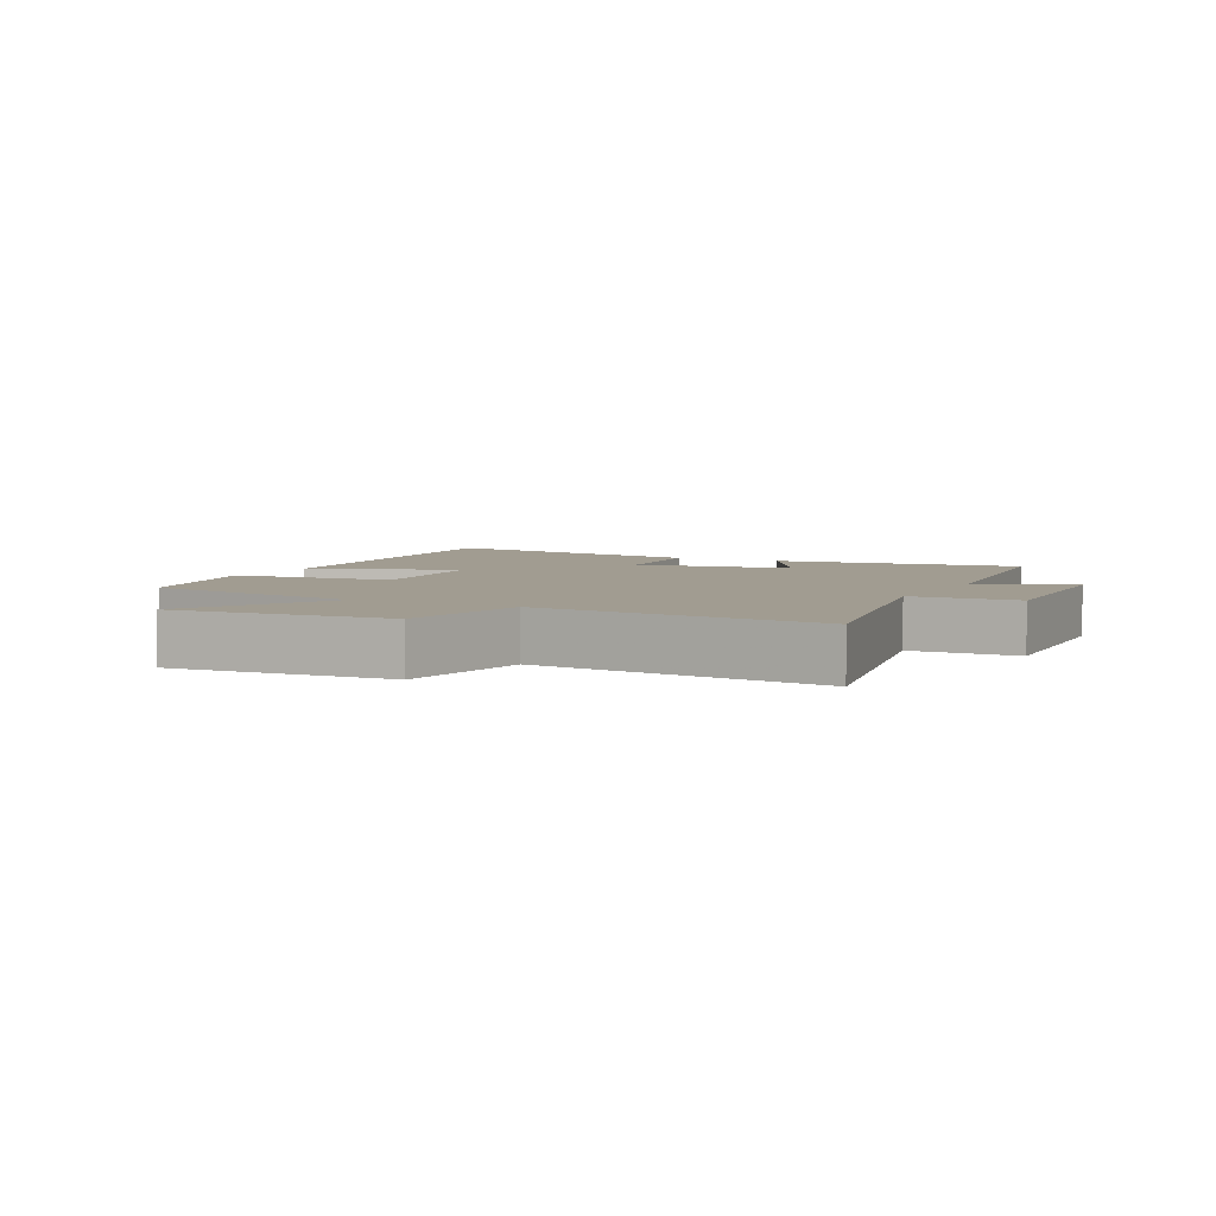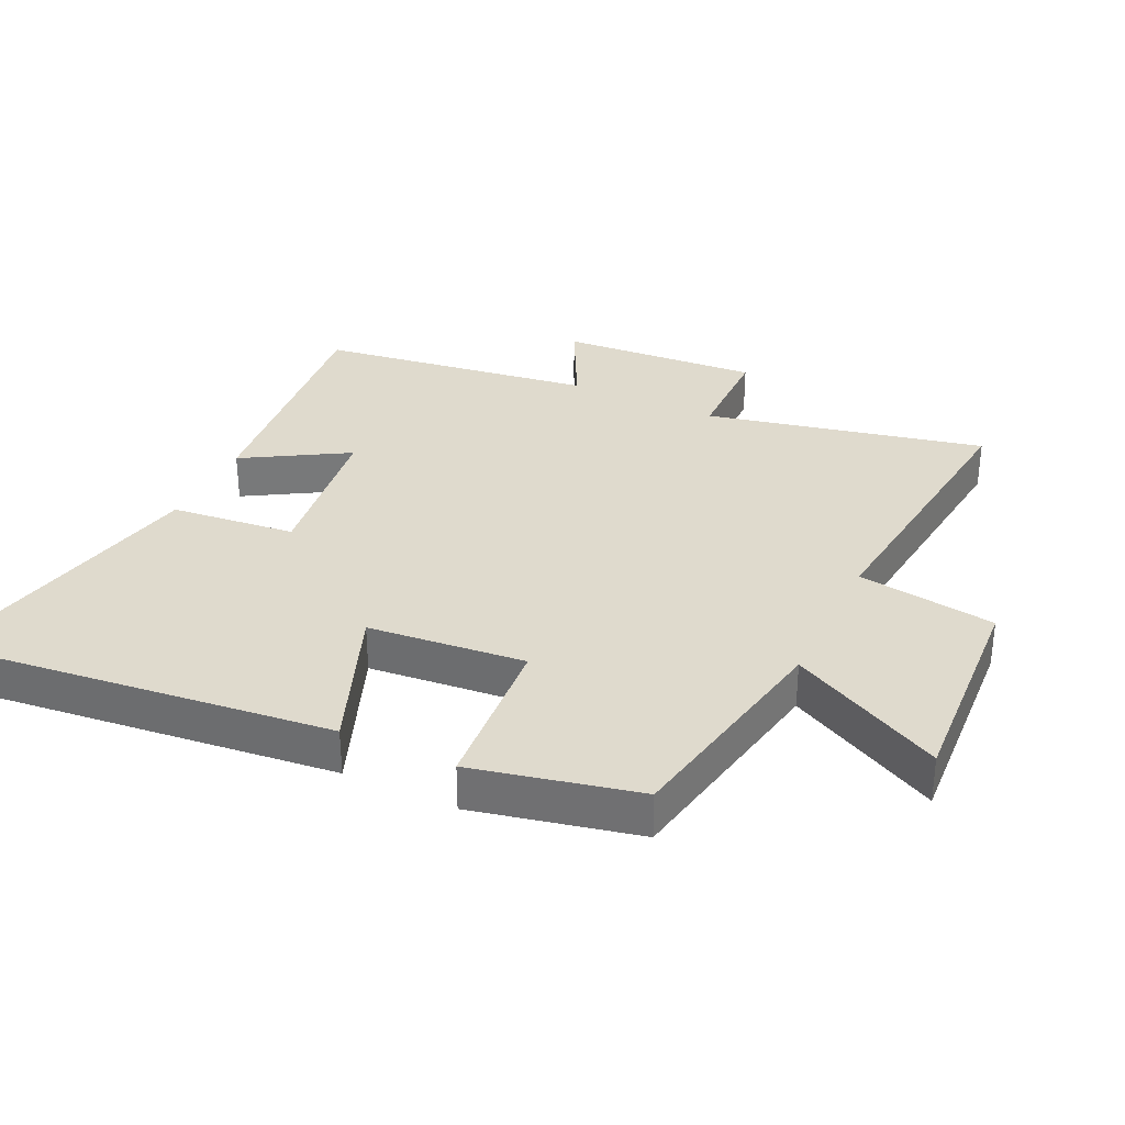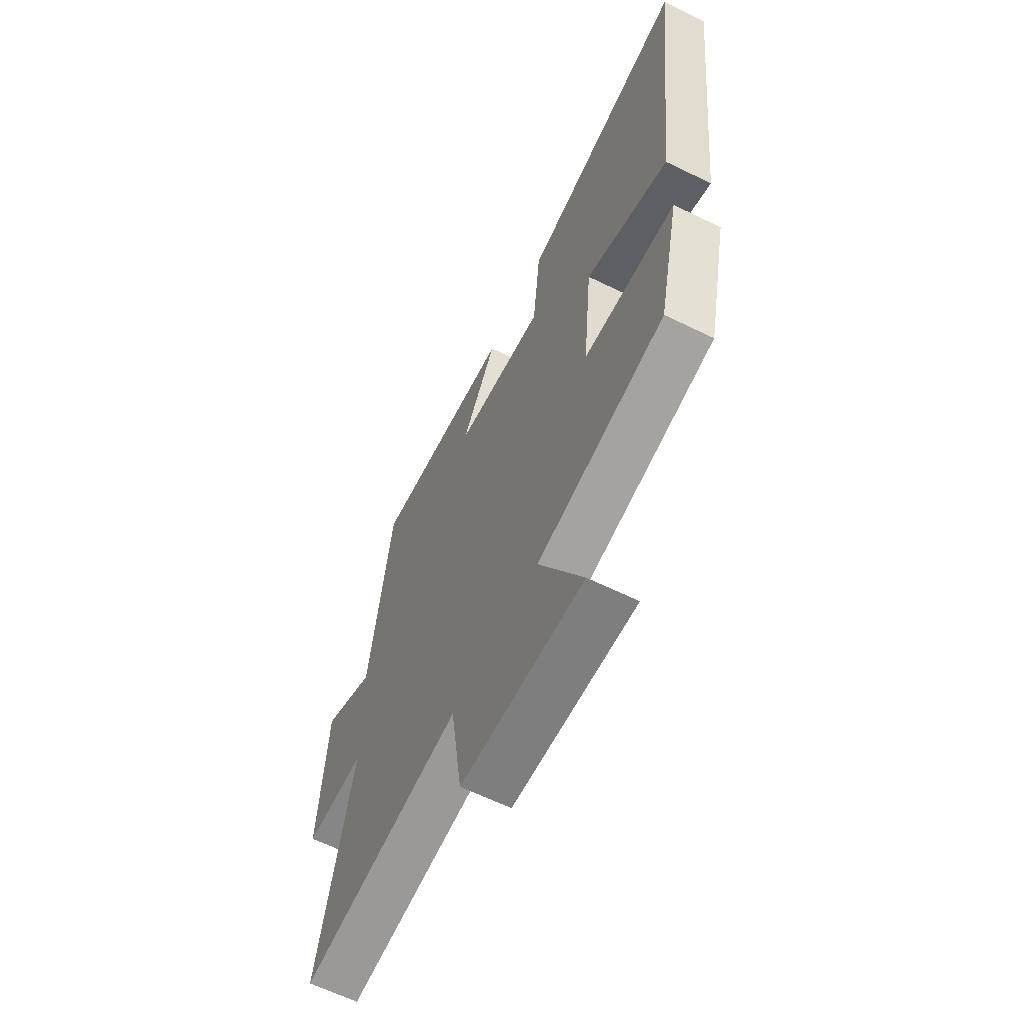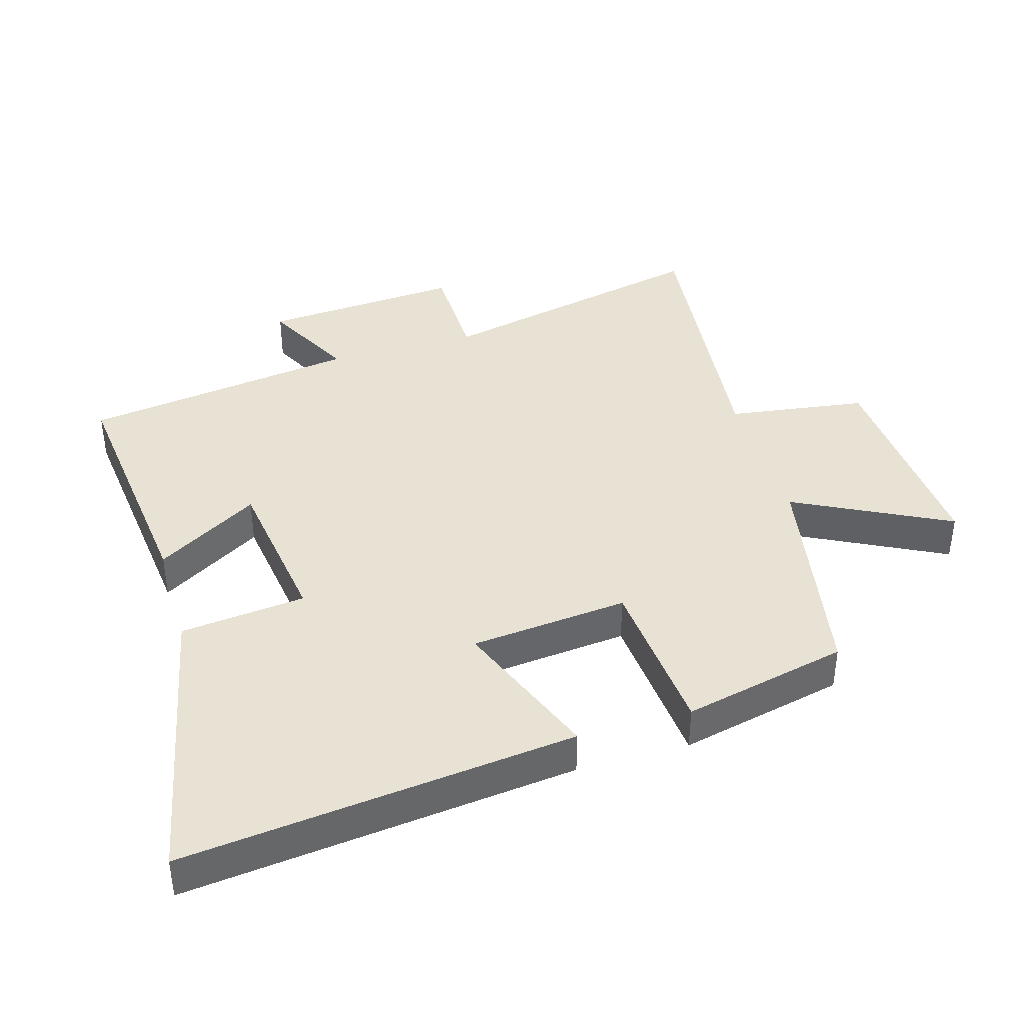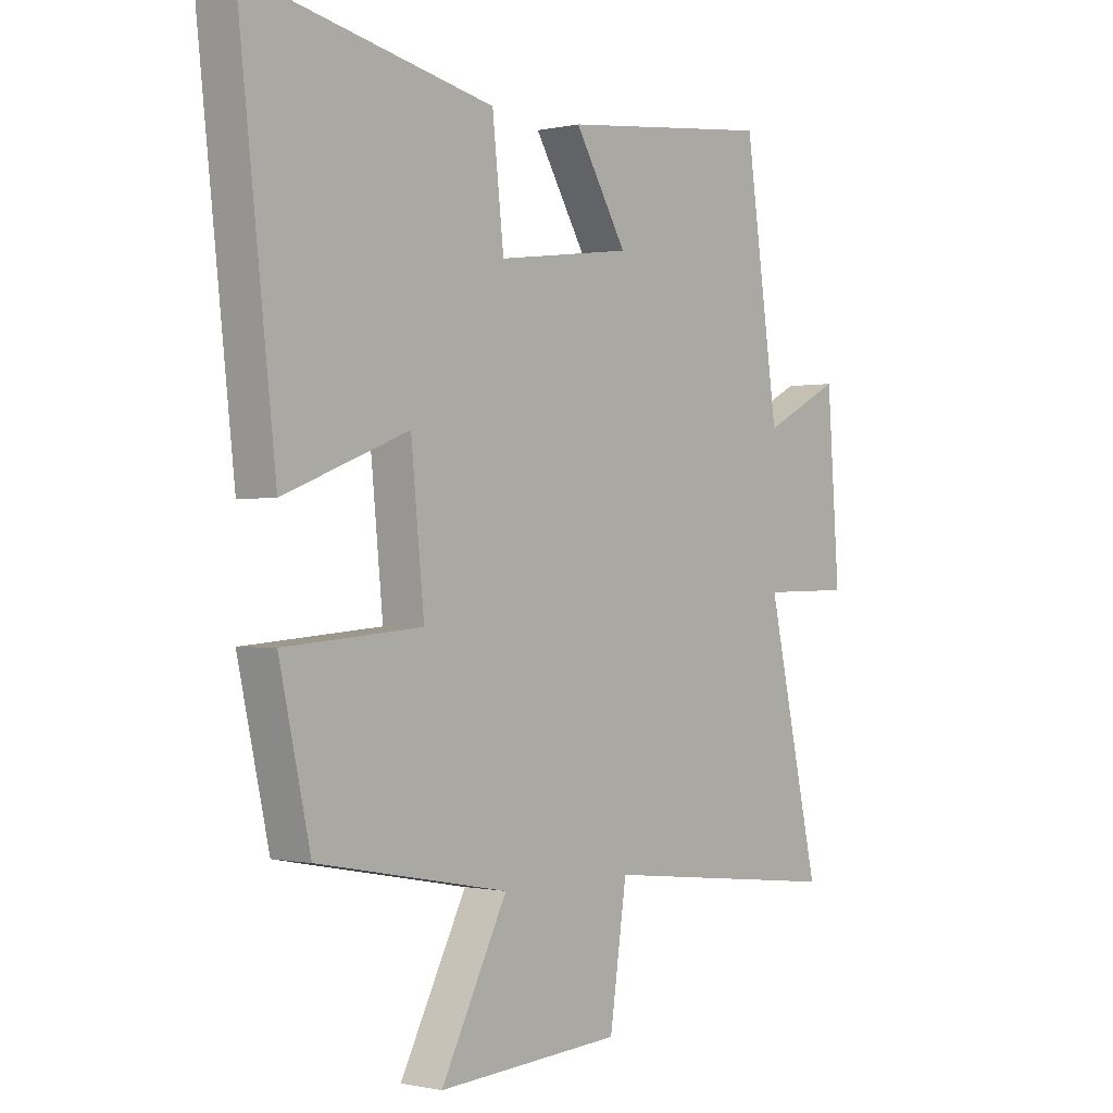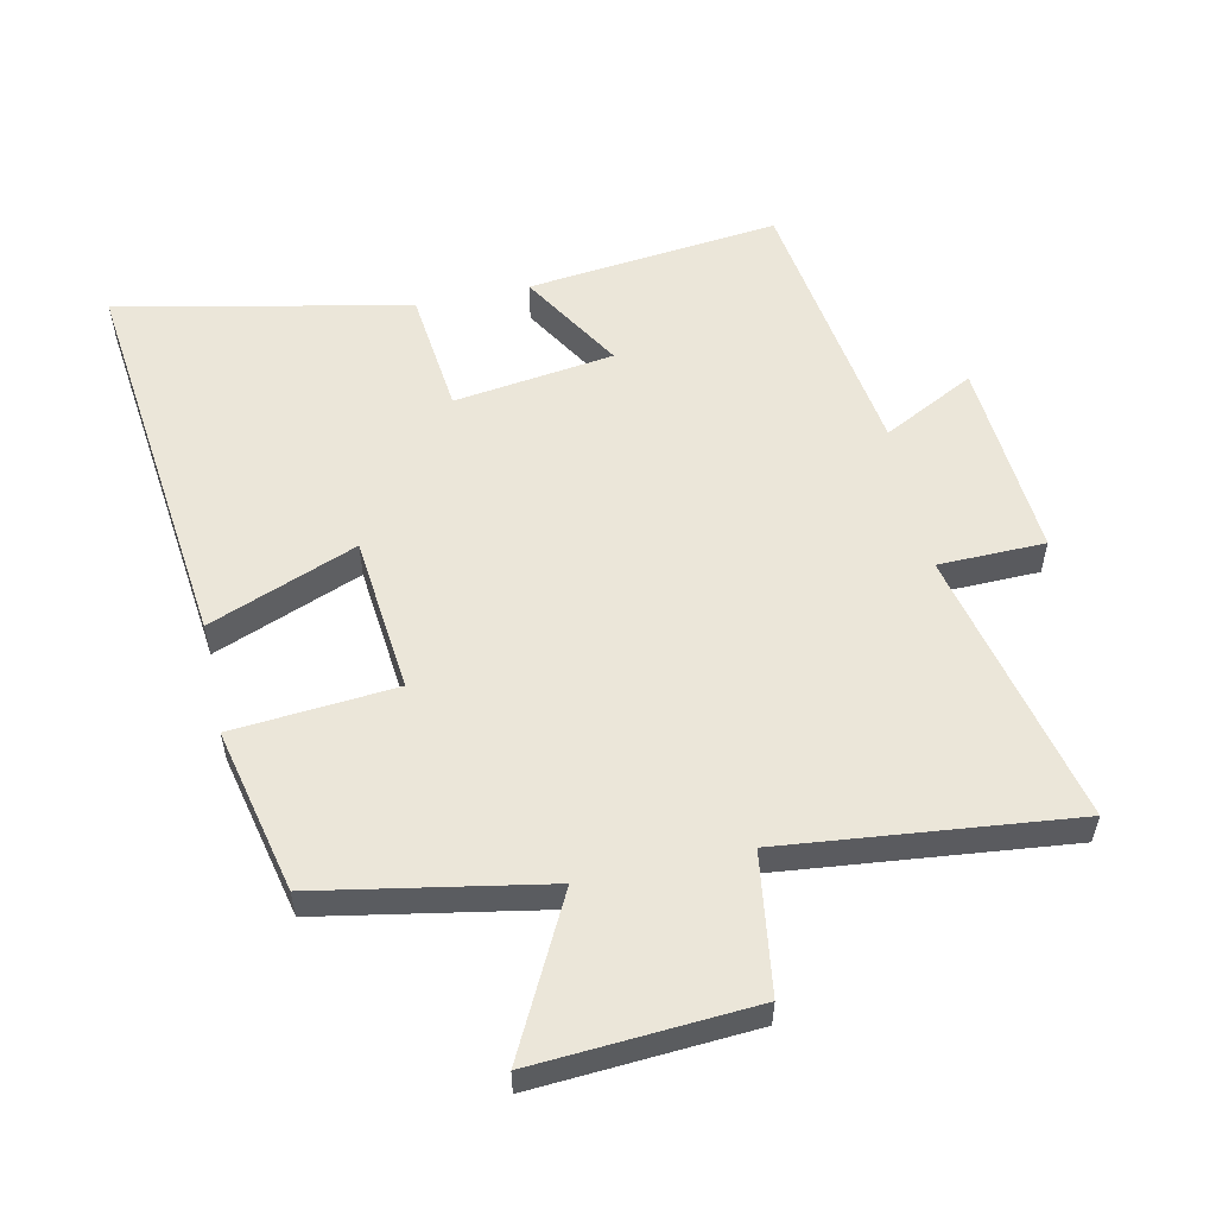
<metadata>
{"format":"obj","ext":"obj","renderer":"f3d","projection":"perspective","resolution":1024,"background":"white","views":[{"elev":4.5,"azim":-152.5,"up":"+Y"},{"elev":32.7,"azim":115.6,"up":"+Y"},{"elev":-63.1,"azim":63.7,"up":"+Z"},{"elev":39.9,"azim":73.6,"up":"+Y"},{"elev":-0.6,"azim":129.8,"up":"+Z"},{"elev":55.5,"azim":167.8,"up":"+Y"}]}
</metadata>
<code>
v 0.568 0.07 0.593
v 0.5 0.07 -0.008
v 0.273 0.07 0.081
v 0.249 0.07 -0.161
v 0.5 0.07 -0.182
v 0.443 0.07 -0.436
v 0.095 0.07 -0.5
v 0.216 0.07 -0.736
v -0.12 0.07 -0.714
v -0.151 0.07 -0.5
v -0.596 0.07 -0.548
v -0.5 0.07 -0.12
v -0.664 0.07 -0.117
v -0.642 0.07 0.191
v -0.5 0.07 0.118
v -0.439 0.07 0.543
v -0.051 0.07 0.5
v -0.146 0.07 0.342
v 0.1 0.07 0.308
v 0.121 0.07 0.5
v 0.568 0 0.593
v 0.5 0 -0.008
v 0.273 0 0.081
v 0.249 0 -0.161
v 0.5 0 -0.182
v 0.443 0 -0.436
v 0.095 0 -0.5
v 0.216 0 -0.736
v -0.12 0 -0.714
v -0.151 0 -0.5
v -0.596 0 -0.548
v -0.5 0 -0.12
v -0.664 0 -0.117
v -0.642 0 0.191
v -0.5 0 0.118
v -0.439 0 0.543
v -0.051 0 0.5
v -0.146 0 0.342
v 0.1 0 0.308
v 0.121 0 0.5
f 1 2 3
f 20 1 3
f 19 20 3
f 18 19 3 4
f 15 16 17 18
f 15 18 4
f 12 13 14 15
f 12 15 4
f 12 4 5
f 11 12 5
f 10 11 5
f 7 8 9 10
f 5 6 7 10
f 23 22 21
f 23 21 40
f 23 40 39
f 24 23 39 38
f 38 37 36 35
f 24 38 35
f 35 34 33 32
f 24 35 32
f 25 24 32
f 25 32 31
f 25 31 30
f 30 29 28 27
f 30 27 26 25
f 1 21 22 2
f 2 22 23 3
f 3 23 24 4
f 4 24 25 5
f 5 25 26 6
f 6 26 27 7
f 7 27 28 8
f 8 28 29 9
f 9 29 30 10
f 10 30 31 11
f 11 31 32 12
f 12 32 33 13
f 13 33 34 14
f 14 34 35 15
f 15 35 36 16
f 16 36 37 17
f 17 37 38 18
f 18 38 39 19
f 19 39 40 20
f 20 40 21 1

</code>
